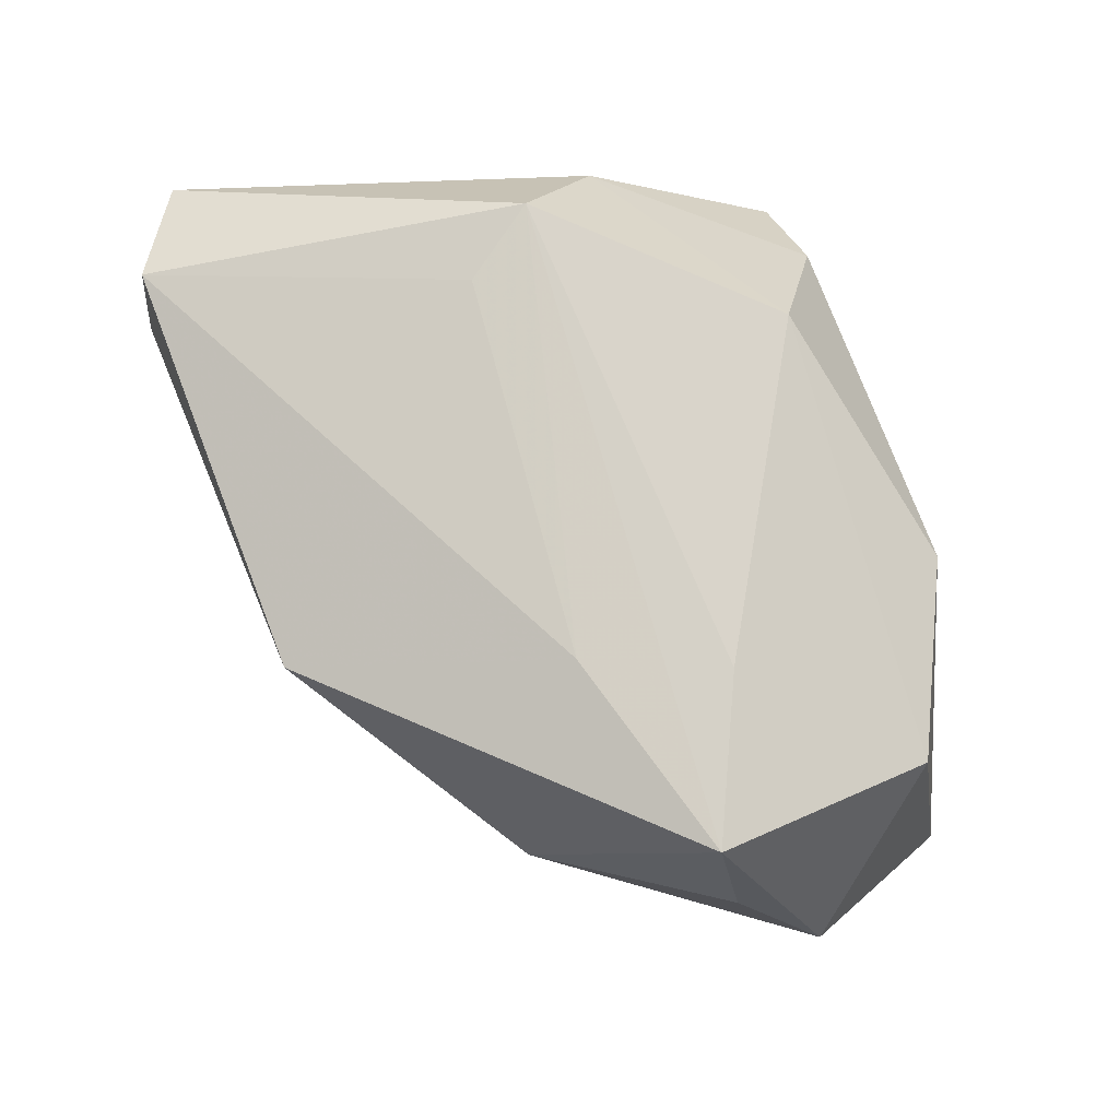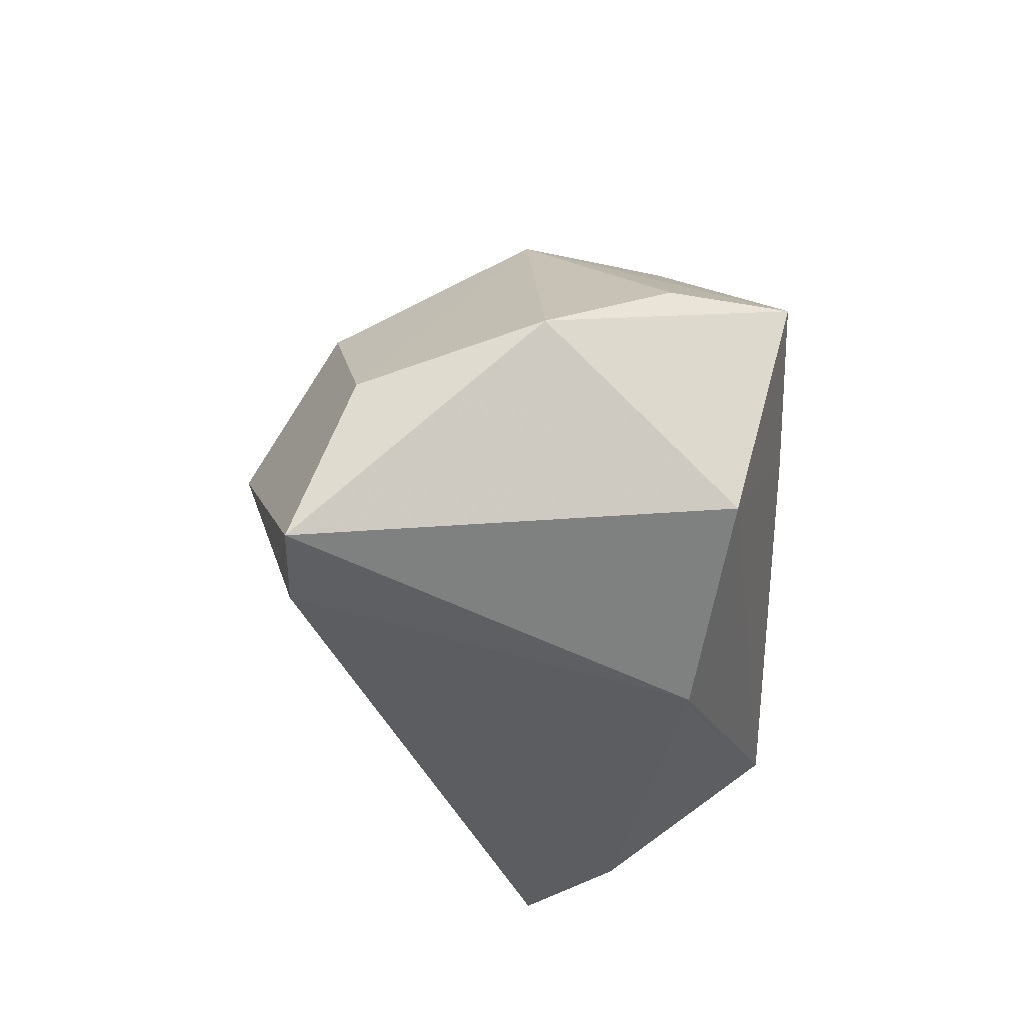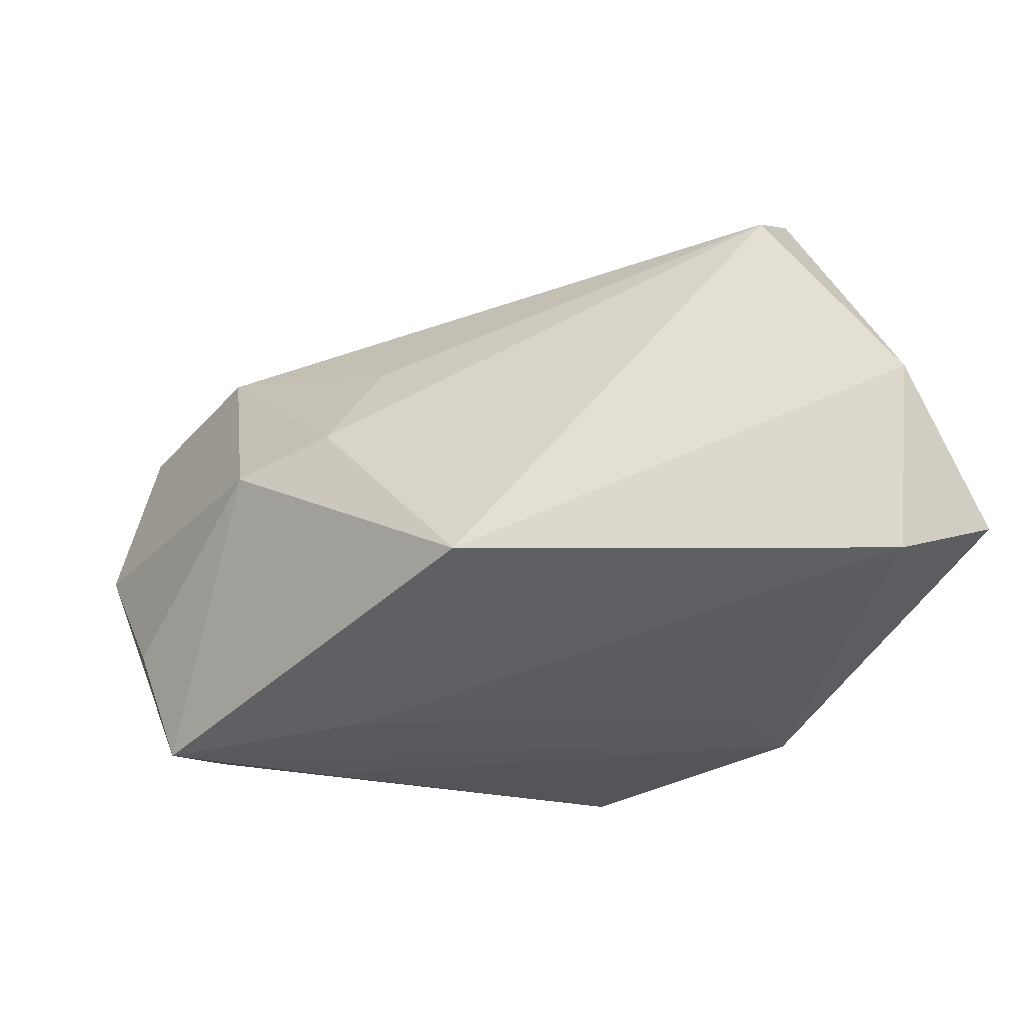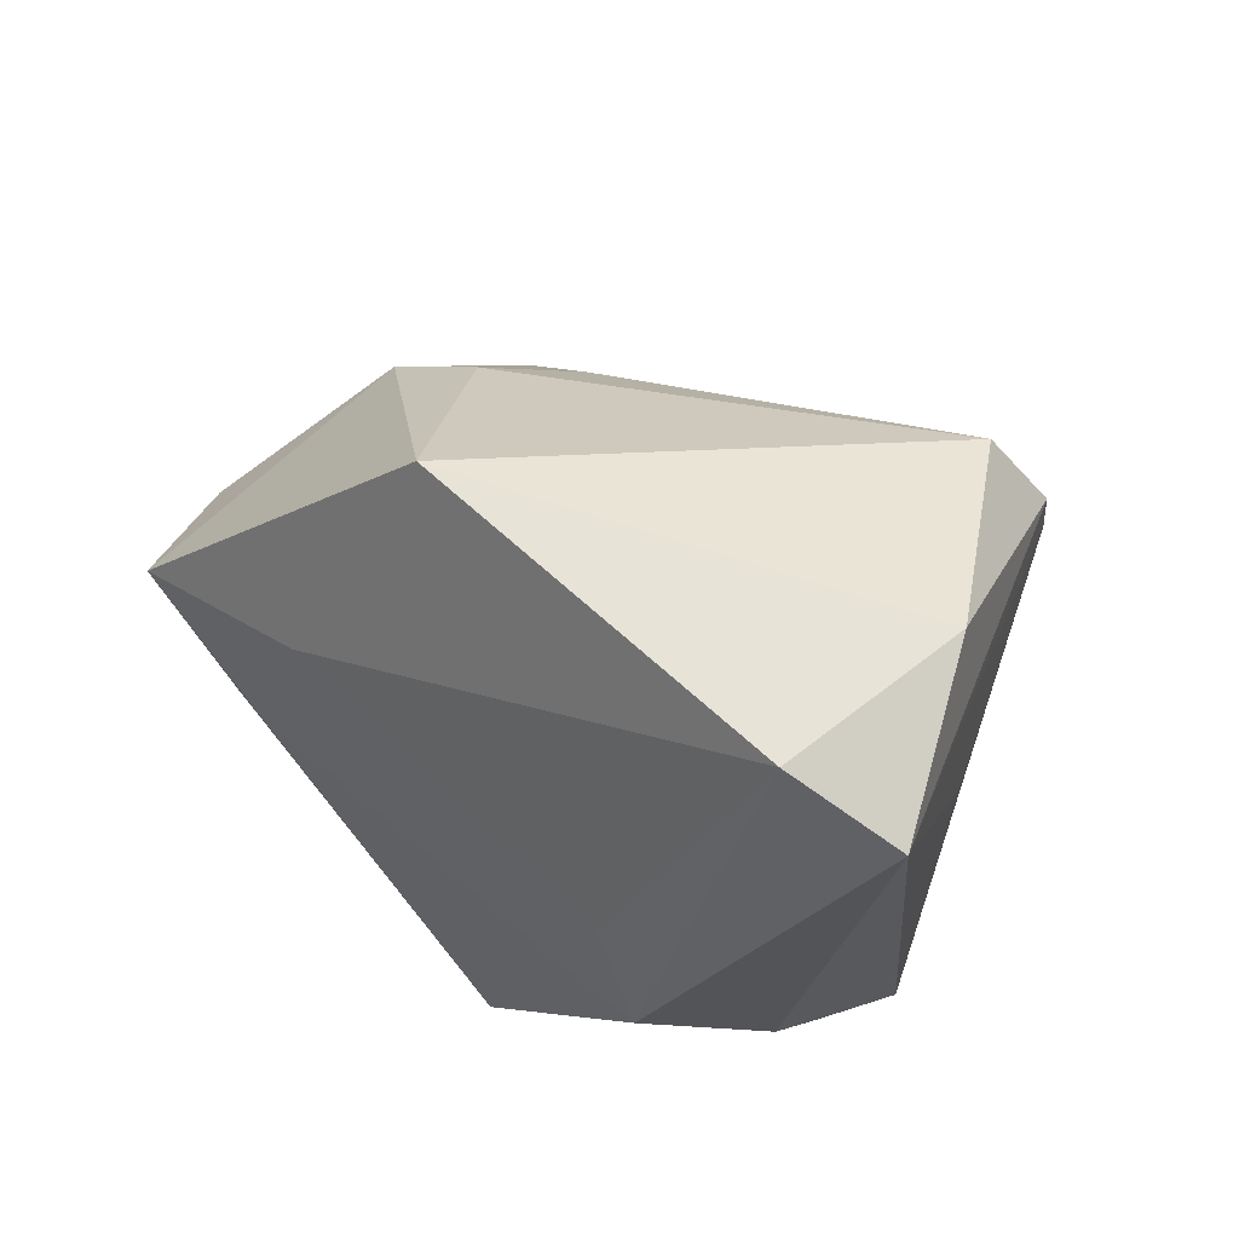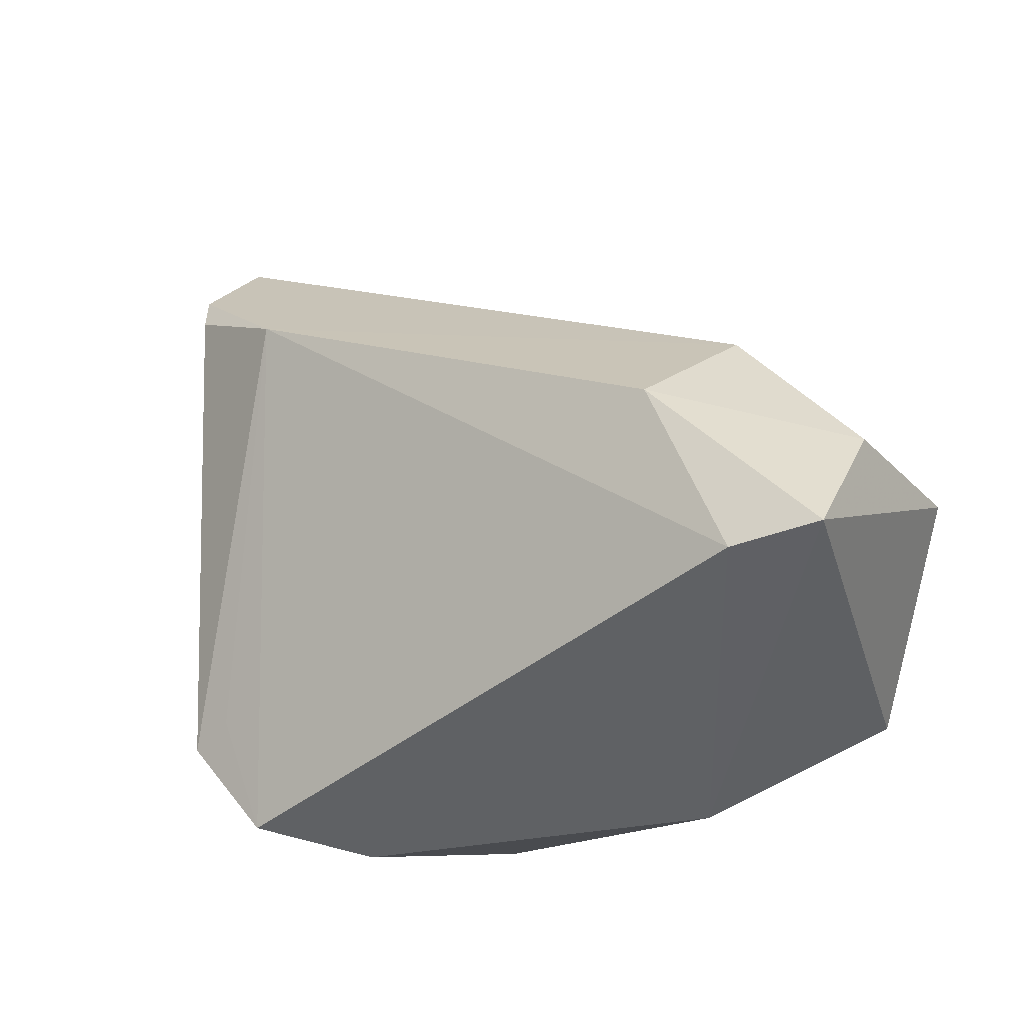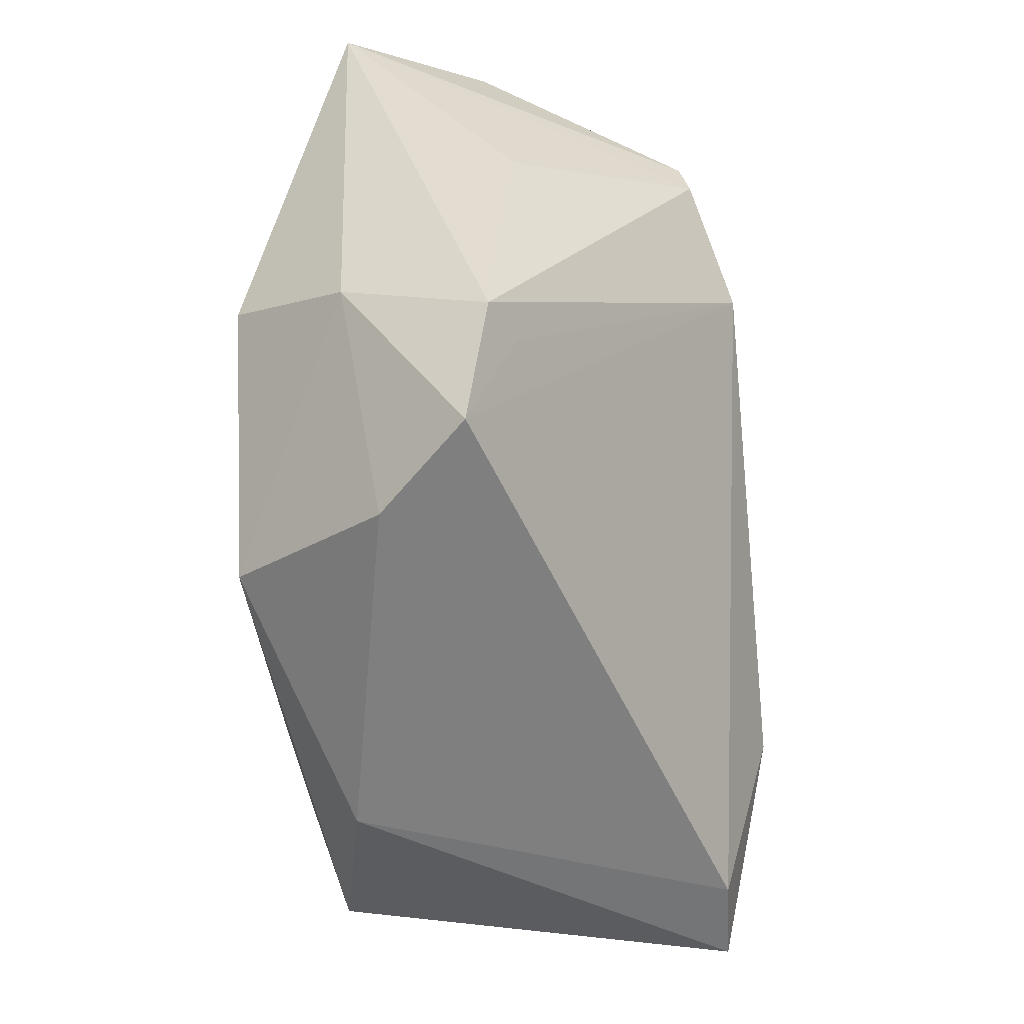
<metadata>
{"format":"obj","ext":"obj","renderer":"f3d","projection":"perspective","resolution":1024,"background":"white","views":[{"elev":74.8,"azim":-108.3,"up":"+Z"},{"elev":-36.5,"azim":-91.3,"up":"+Y"},{"elev":65.9,"azim":-2.2,"up":"+Y"},{"elev":51.5,"azim":45.2,"up":"+Y"},{"elev":-42.4,"azim":-159.6,"up":"+Y"},{"elev":-59.8,"azim":93.4,"up":"+Y"}]}
</metadata>
<code>
v 0.02853 0.03955 -0.02264
v -0.008489 0.03765 0.01612
v 0.02053 0.01568 -0.03295
v -0.04938 -0.0163 -0.02083
v -0.03448 -0.03328 -0.02764
v 0.009685 -0.02738 0.02703
v 0.03271 -0.03549 -0.0005434
v 0.0315 -0.003843 0.02703
v -0.01929 -0.03595 0.01578
v 0.04063 -0.02386 -0.003366
v -0.02624 -0.008288 0.02703
v 0.04261 0.04197 -0.002278
v 0.03281 0.03078 -0.02733
v 0.02191 -0.03595 0.009502
v -0.03679 0.0003443 -0.02411
v -0.0166 0.02147 -0.01403
v -0.04484 -0.03262 -0.02759
v 0.02508 0.004639 0.02588
v 0.03538 -0.02289 -0.006165
v 0.0421 0.01294 -0.006392
v -0.02811 -0.01334 -0.03389
v -0.04436 -0.0005759 0.02633
v -0.04136 -0.02582 0.01952
v 0.03236 0.02558 -0.02838
v -0.0486 -0.001909 0.01281
v -0.0233 0.02411 -0.004687
v 0.04039 0.03993 0.01892
v 0.0516 0.03382 0.01451
v -0.05408 -0.01112 -0.001148
v -0.01978 0.007214 0.02554
v 0.03827 -0.01385 0.0135
v -0.03431 0.01775 -0.002412
f 23 9 6
f 23 22 29
f 28 10 20
f 3 15 1
f 6 9 14
f 6 8 11
f 11 8 22
f 11 23 6
f 22 23 11
f 27 8 28
f 26 2 1
f 19 3 10
f 21 3 5
f 15 3 21
f 21 4 15
f 28 20 24
f 24 20 10
f 10 3 24
f 31 10 28
f 28 8 31
f 31 8 6
f 6 14 31
f 1 2 12
f 2 27 12
f 12 27 28
f 8 27 18
f 30 2 22
f 30 27 2
f 30 18 27
f 22 8 30
f 8 18 30
f 1 15 16
f 16 26 1
f 15 26 16
f 32 26 15
f 32 4 29
f 15 4 32
f 22 2 32
f 2 26 32
f 17 21 5
f 4 21 17
f 29 4 17
f 17 23 29
f 5 9 17
f 9 23 17
f 13 3 1
f 13 24 3
f 1 12 13
f 28 24 13
f 13 12 28
f 10 31 7
f 7 31 14
f 7 19 10
f 7 9 5
f 7 14 9
f 5 3 7
f 3 19 7
f 29 22 25
f 25 32 29
f 22 32 25

</code>
